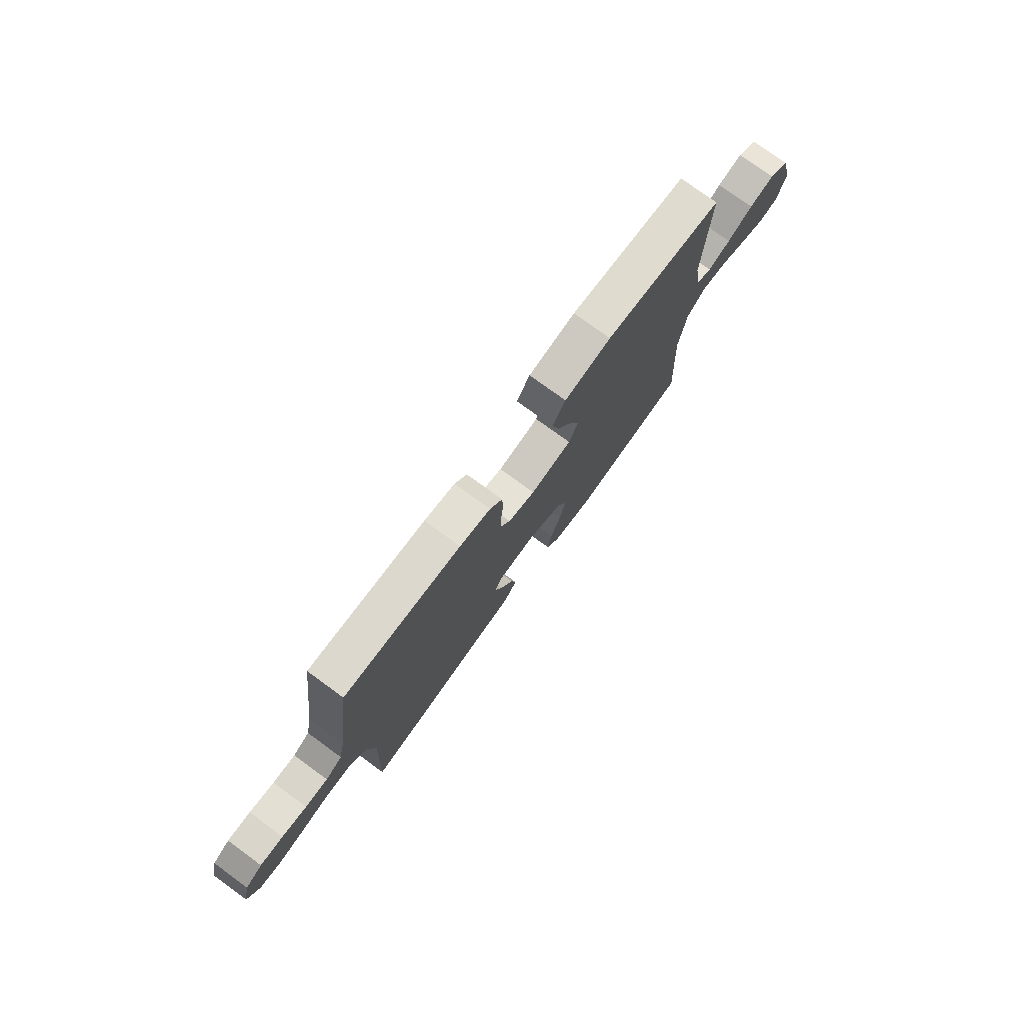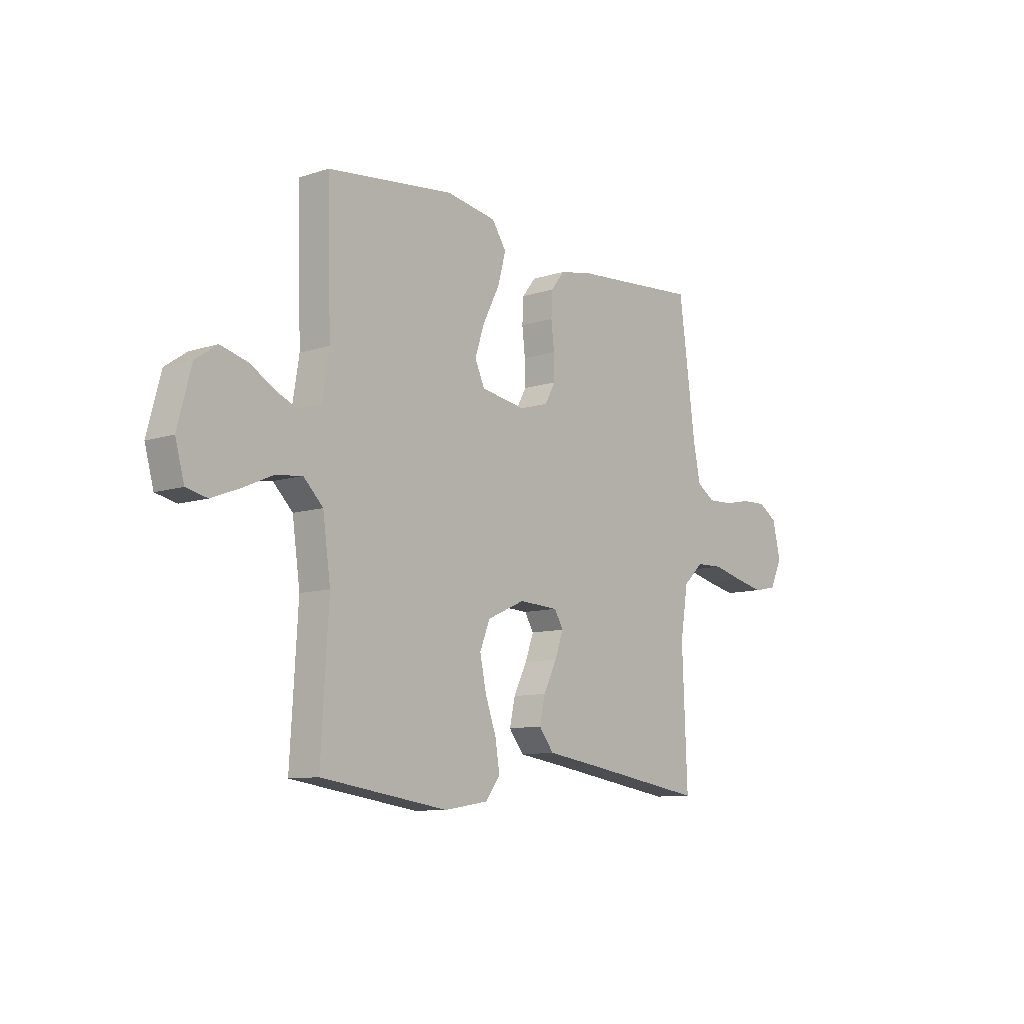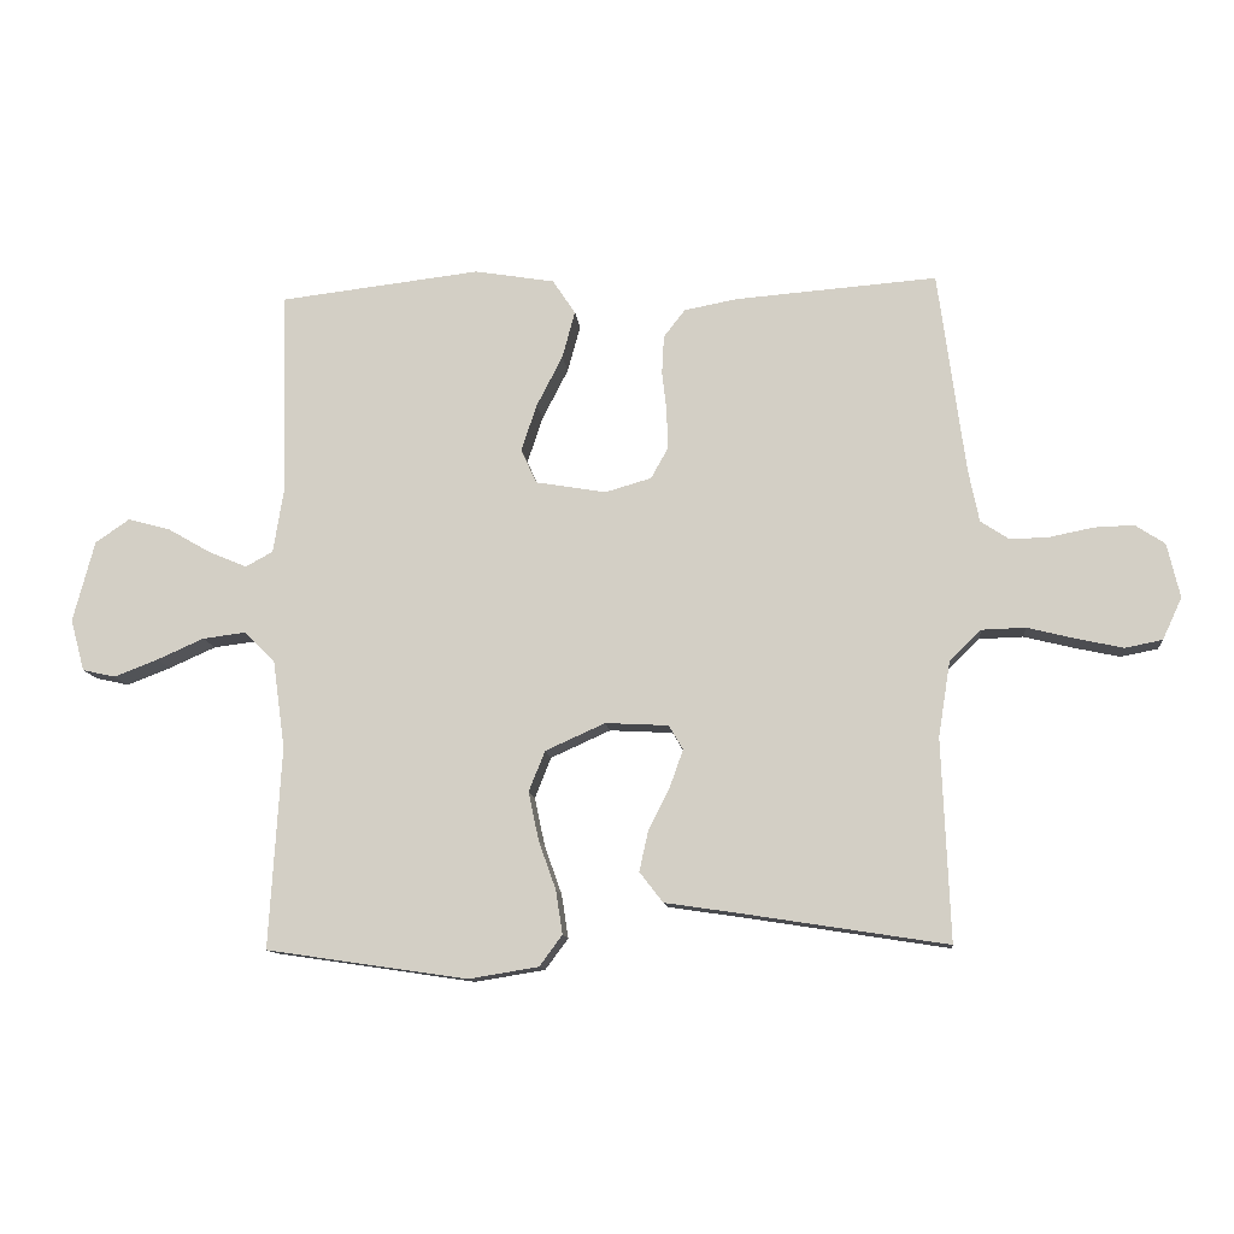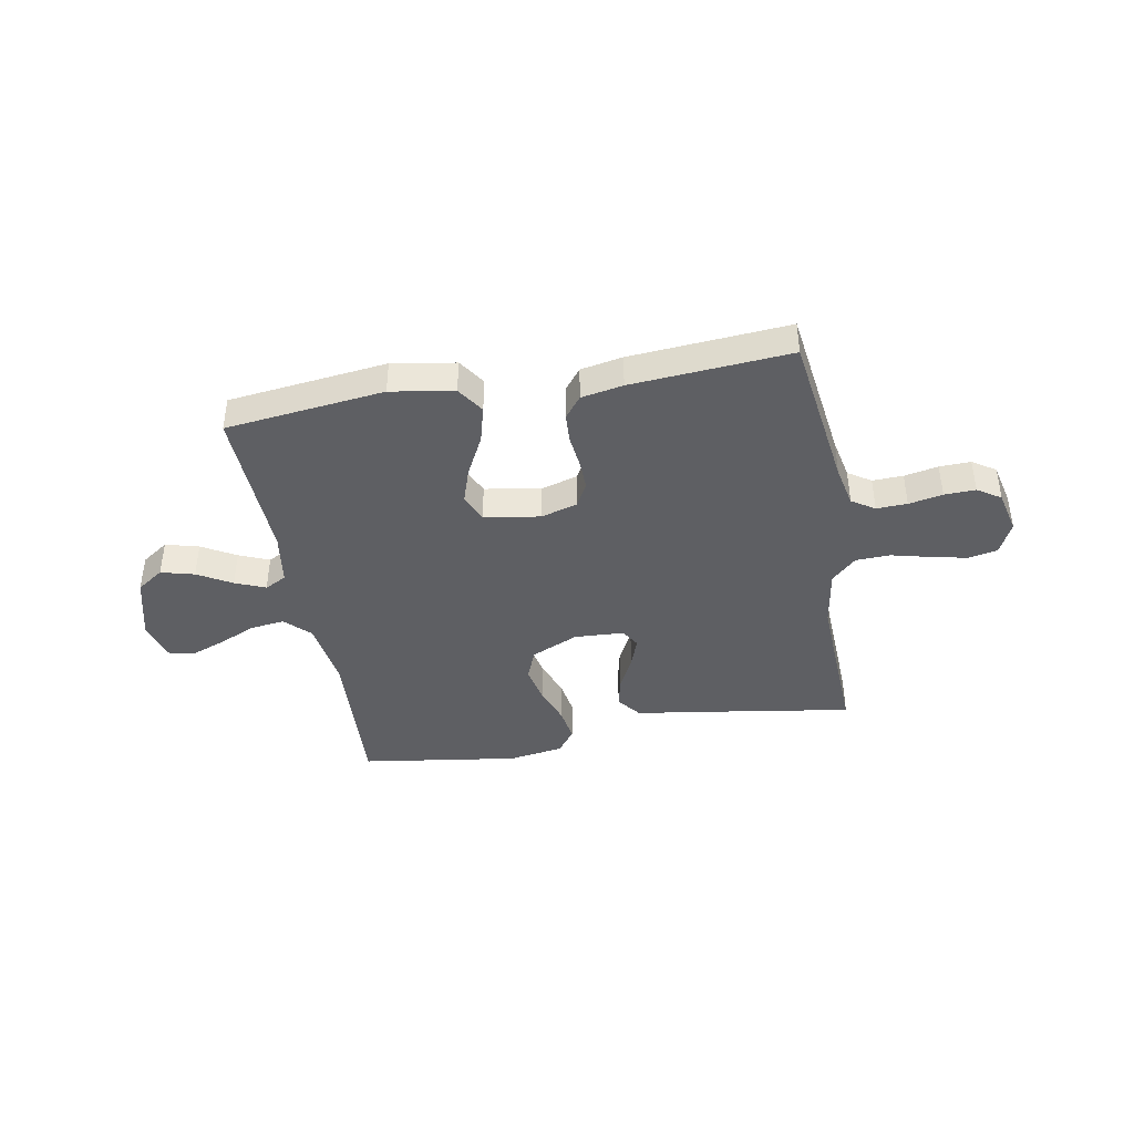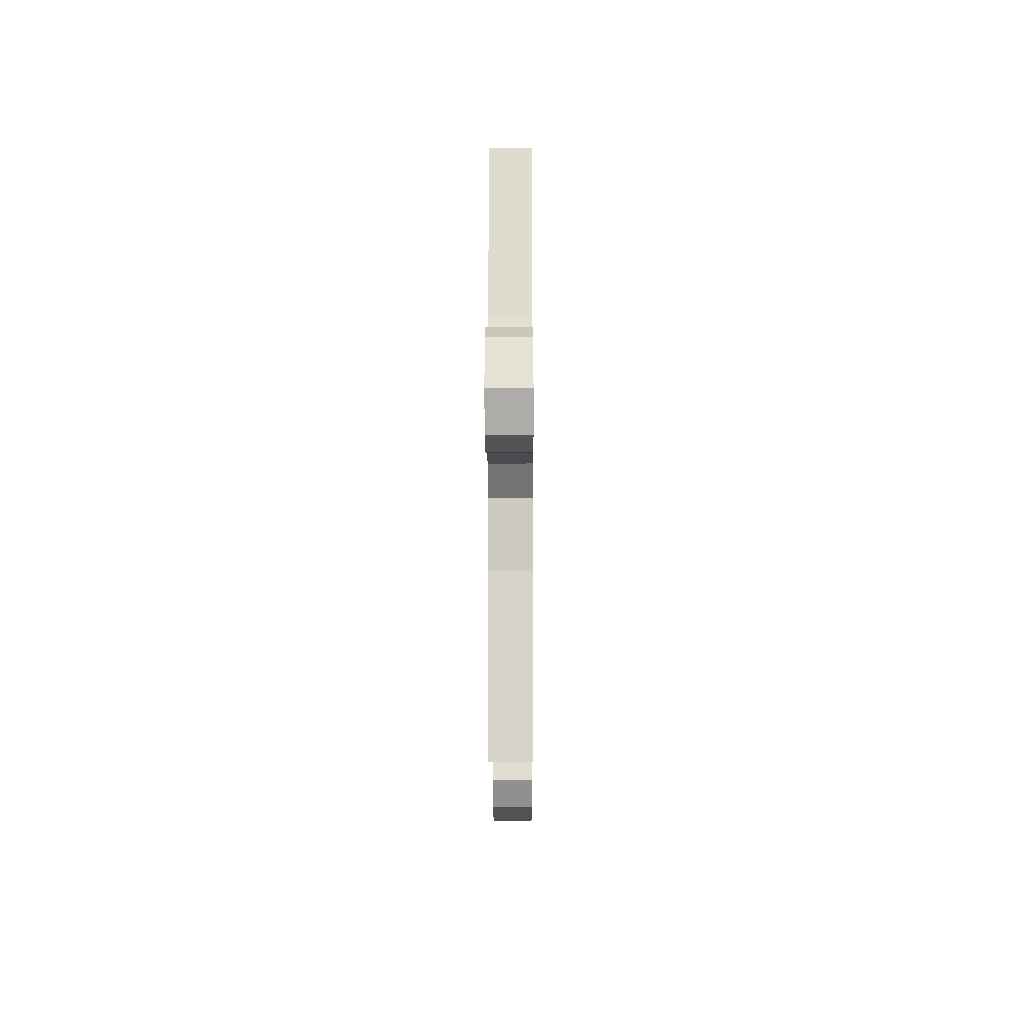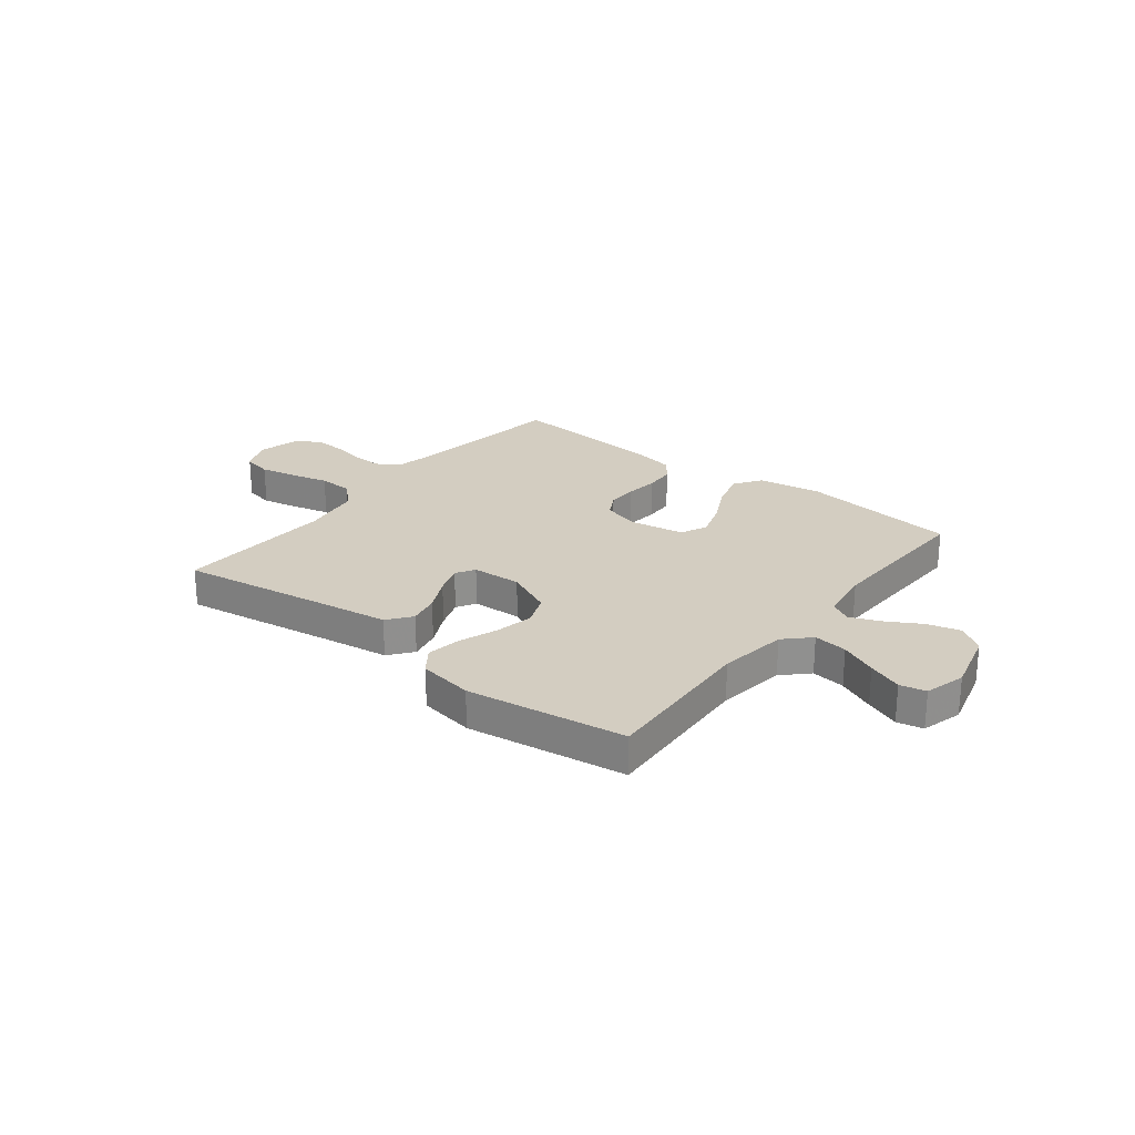
<metadata>
{"format":"obj","ext":"obj","renderer":"f3d","projection":"perspective","resolution":1024,"background":"white","views":[{"elev":76.5,"azim":126.1,"up":"+Z"},{"elev":-9.8,"azim":-50.0,"up":"+Z"},{"elev":-11.6,"azim":5.8,"up":"+Z"},{"elev":-41.2,"azim":10.3,"up":"+Y"},{"elev":-12.0,"azim":90.3,"up":"+Z"},{"elev":24.8,"azim":-141.7,"up":"+Y"}]}
</metadata>
<code>
v 0.5 0.07 -0.5
v 0.2 0.07 -0.453
v 0.085 0.07 -0.436
v 0.05 0.07 -0.391
v 0.063 0.07 -0.332
v 0.095 0.07 -0.268
v 0.115 0.07 -0.212
v 0.094 0.07 -0.176
v 0 0.07 -0.171
v -0.089 0.07 -0.211
v -0.113 0.07 -0.271
v -0.098 0.07 -0.343
v -0.072 0.07 -0.416
v -0.062 0.07 -0.481
v -0.096 0.07 -0.527
v -0.2 0.07 -0.544
v -0.5 0.07 -0.5
v -0.482 0.07 -0.2
v -0.5 0.07 -0.07
v -0.546 0.07 -0.024
v -0.61 0.07 -0.032
v -0.68 0.07 -0.063
v -0.745 0.07 -0.088
v -0.794 0.07 -0.077
v -0.815 0.07 0
v -0.783 0.07 0.121
v -0.732 0.07 0.156
v -0.669 0.07 0.139
v -0.605 0.07 0.102
v -0.548 0.07 0.078
v -0.507 0.07 0.1
v -0.491 0.07 0.2
v -0.5 0.07 0.5
v -0.2 0.07 0.535
v -0.081 0.07 0.515
v -0.047 0.07 0.464
v -0.066 0.07 0.394
v -0.105 0.07 0.318
v -0.128 0.07 0.249
v -0.105 0.07 0.198
v 0 0.07 0.18
v 0.069 0.07 0.2
v 0.094 0.07 0.245
v 0.093 0.07 0.302
v 0.086 0.07 0.364
v 0.089 0.07 0.421
v 0.121 0.07 0.462
v 0.2 0.07 0.477
v 0.5 0.07 0.5
v 0.54 0.07 0.2
v 0.556 0.07 0.121
v 0.599 0.07 0.093
v 0.657 0.07 0.095
v 0.721 0.07 0.108
v 0.78 0.07 0.11
v 0.824 0.07 0.081
v 0.843 0.07 0
v 0.814 0.07 -0.062
v 0.759 0.07 -0.073
v 0.69 0.07 -0.058
v 0.618 0.07 -0.04
v 0.553 0.07 -0.042
v 0.506 0.07 -0.087
v 0.488 0.07 -0.2
v 0.5 0 -0.5
v 0.2 0 -0.453
v 0.085 0 -0.436
v 0.05 0 -0.391
v 0.063 0 -0.332
v 0.095 0 -0.268
v 0.115 0 -0.212
v 0.094 0 -0.176
v 0 0 -0.171
v -0.089 0 -0.211
v -0.113 0 -0.271
v -0.098 0 -0.343
v -0.072 0 -0.416
v -0.062 0 -0.481
v -0.096 0 -0.527
v -0.2 0 -0.544
v -0.5 0 -0.5
v -0.482 0 -0.2
v -0.5 0 -0.07
v -0.546 0 -0.024
v -0.61 0 -0.032
v -0.68 0 -0.063
v -0.745 0 -0.088
v -0.794 0 -0.077
v -0.815 0 0
v -0.783 0 0.121
v -0.732 0 0.156
v -0.669 0 0.139
v -0.605 0 0.102
v -0.548 0 0.078
v -0.507 0 0.1
v -0.491 0 0.2
v -0.5 0 0.5
v -0.2 0 0.535
v -0.081 0 0.515
v -0.047 0 0.464
v -0.066 0 0.394
v -0.105 0 0.318
v -0.128 0 0.249
v -0.105 0 0.198
v 0 0 0.18
v 0.069 0 0.2
v 0.094 0 0.245
v 0.093 0 0.302
v 0.086 0 0.364
v 0.089 0 0.421
v 0.121 0 0.462
v 0.2 0 0.477
v 0.5 0 0.5
v 0.54 0 0.2
v 0.556 0 0.121
v 0.599 0 0.093
v 0.657 0 0.095
v 0.721 0 0.108
v 0.78 0 0.11
v 0.824 0 0.081
v 0.843 0 0
v 0.814 0 -0.062
v 0.759 0 -0.073
v 0.69 0 -0.058
v 0.618 0 -0.04
v 0.553 0 -0.042
v 0.506 0 -0.087
v 0.488 0 -0.2
f 58 59 60 61
f 56 57 58 61
f 56 61 62
f 53 54 55 56
f 52 53 56 62
f 51 52 62 63
f 47 48 49 50
f 47 50 51 63
f 44 45 46 47
f 43 44 47 63
f 35 36 37 38
f 35 38 39
f 32 33 34 35
f 31 32 35 39
f 30 31 39 40
f 26 27 28 29
f 26 29 30
f 25 26 30
f 21 22 23 24
f 21 24 25 30
f 15 16 17 18
f 15 18 19
f 12 13 14 15
f 11 12 15 19
f 10 11 19 20
f 3 4 5 6
f 2 3 6 7
f 64 1 2 7
f 42 43 63 64
f 41 42 64 7
f 40 41 7 8
f 20 21 30 40
f 9 10 20 40
f 8 9 40
f 125 124 123 122
f 125 122 121 120
f 126 125 120
f 120 119 118 117
f 126 120 117 116
f 127 126 116 115
f 114 113 112 111
f 127 115 114 111
f 111 110 109 108
f 127 111 108 107
f 102 101 100 99
f 103 102 99
f 99 98 97 96
f 103 99 96 95
f 104 103 95 94
f 93 92 91 90
f 94 93 90
f 94 90 89
f 88 87 86 85
f 94 89 88 85
f 82 81 80 79
f 83 82 79
f 79 78 77 76
f 83 79 76 75
f 84 83 75 74
f 70 69 68 67
f 71 70 67 66
f 71 66 65 128
f 128 127 107 106
f 71 128 106 105
f 72 71 105 104
f 104 94 85 84
f 104 84 74 73
f 104 73 72
f 1 65 66 2
f 2 66 67 3
f 3 67 68 4
f 4 68 69 5
f 5 69 70 6
f 6 70 71 7
f 7 71 72 8
f 8 72 73 9
f 9 73 74 10
f 10 74 75 11
f 11 75 76 12
f 12 76 77 13
f 13 77 78 14
f 14 78 79 15
f 15 79 80 16
f 16 80 81 17
f 17 81 82 18
f 18 82 83 19
f 19 83 84 20
f 20 84 85 21
f 21 85 86 22
f 22 86 87 23
f 23 87 88 24
f 24 88 89 25
f 25 89 90 26
f 26 90 91 27
f 27 91 92 28
f 28 92 93 29
f 29 93 94 30
f 30 94 95 31
f 31 95 96 32
f 32 96 97 33
f 33 97 98 34
f 34 98 99 35
f 35 99 100 36
f 36 100 101 37
f 37 101 102 38
f 38 102 103 39
f 39 103 104 40
f 40 104 105 41
f 41 105 106 42
f 42 106 107 43
f 43 107 108 44
f 44 108 109 45
f 45 109 110 46
f 46 110 111 47
f 47 111 112 48
f 48 112 113 49
f 49 113 114 50
f 50 114 115 51
f 51 115 116 52
f 52 116 117 53
f 53 117 118 54
f 54 118 119 55
f 55 119 120 56
f 56 120 121 57
f 57 121 122 58
f 58 122 123 59
f 59 123 124 60
f 60 124 125 61
f 61 125 126 62
f 62 126 127 63
f 63 127 128 64
f 64 128 65 1

</code>
